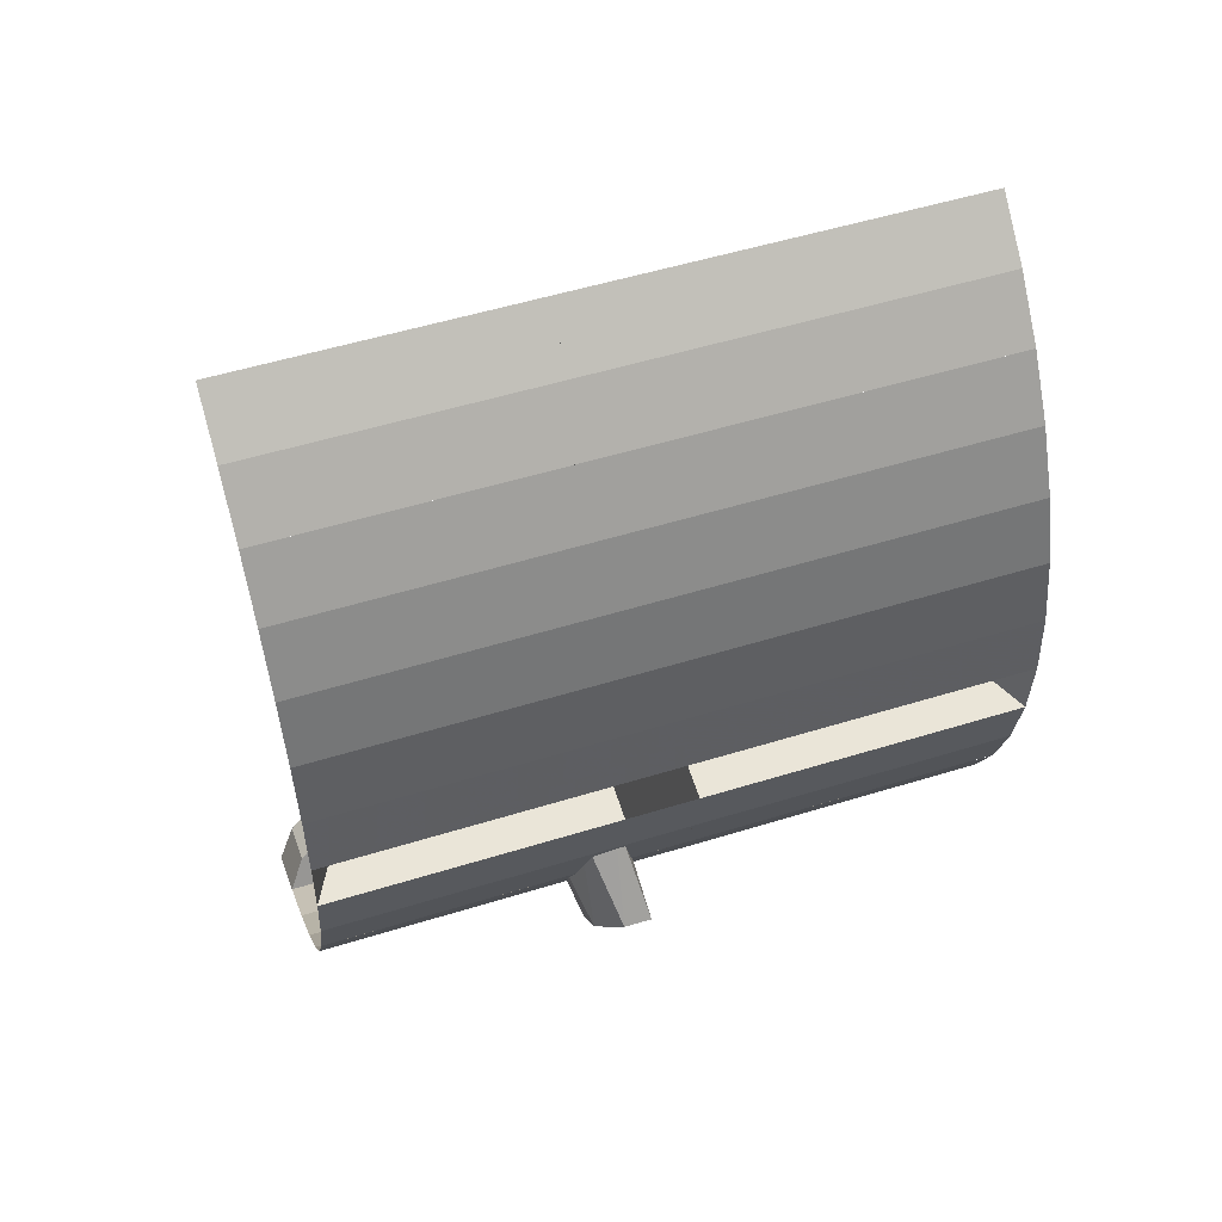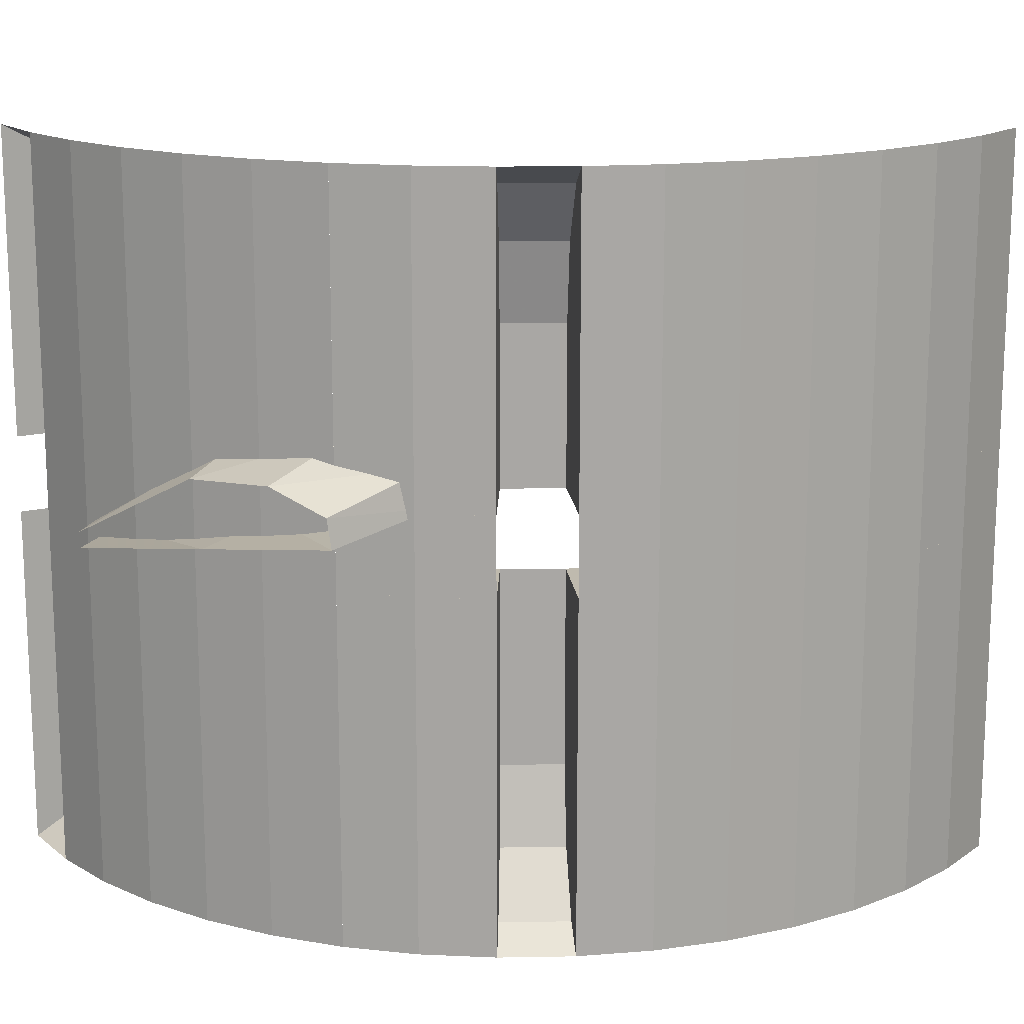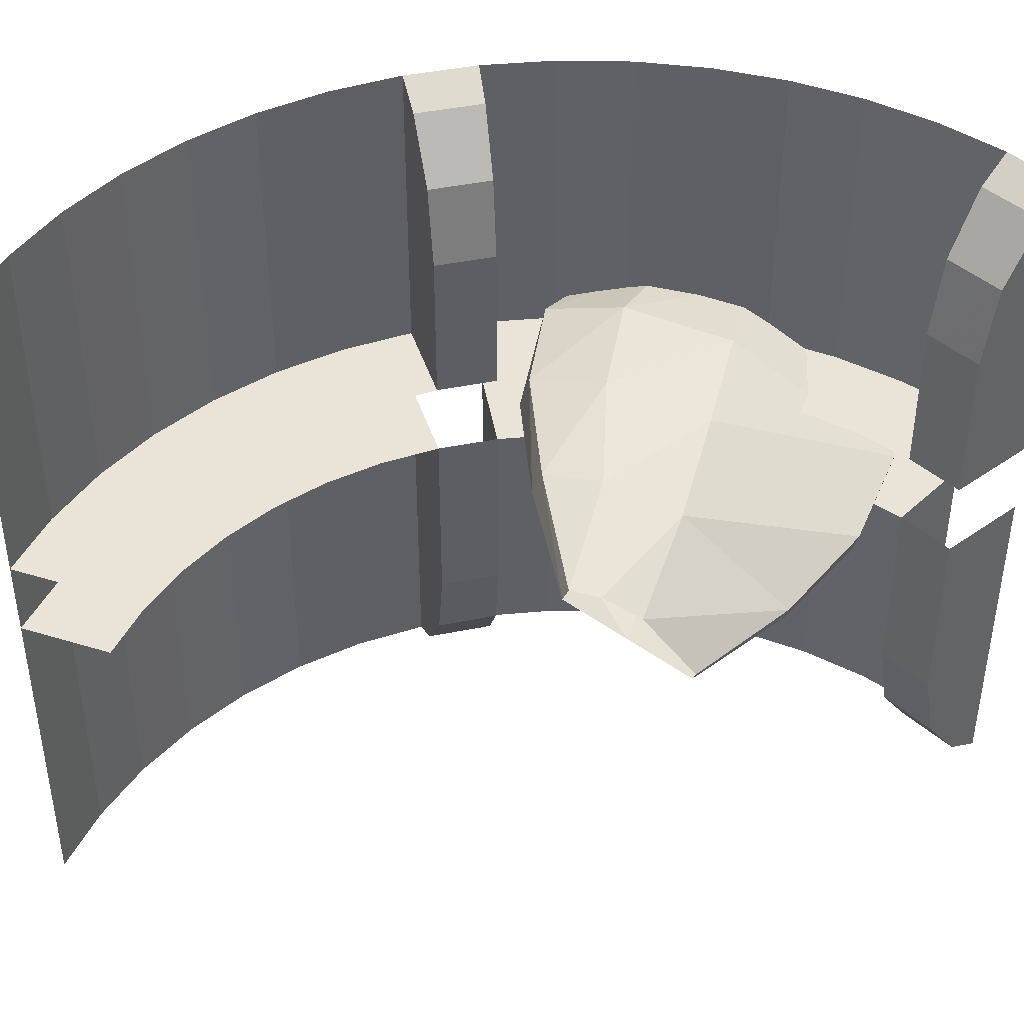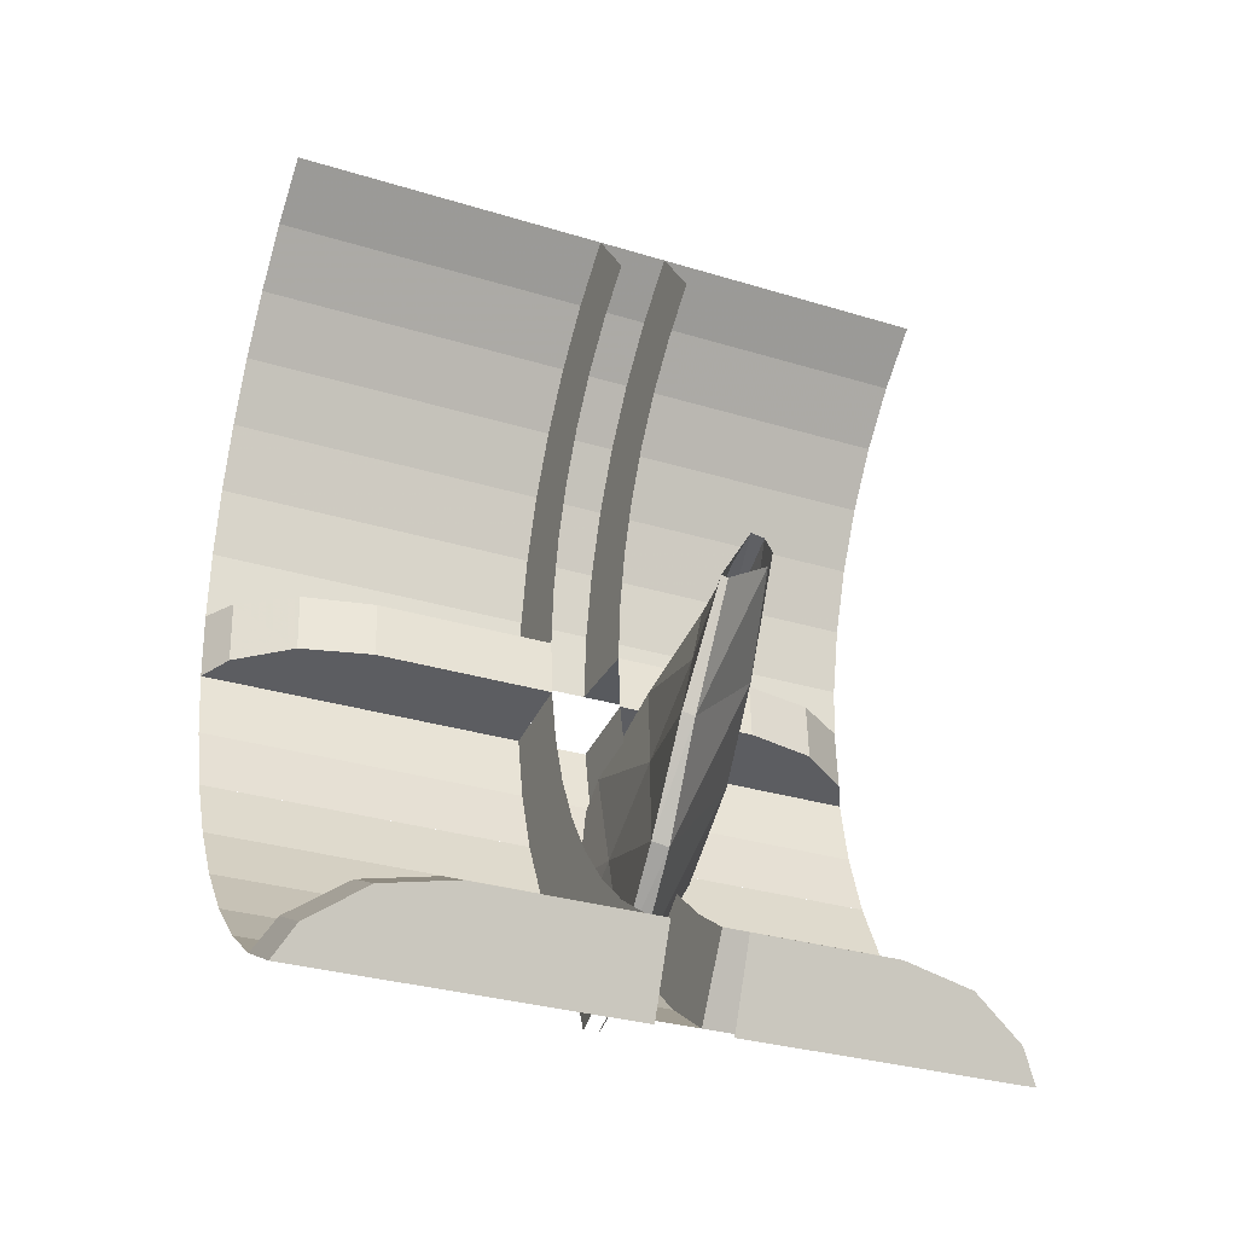
<metadata>
{"format":"obj","ext":"obj","renderer":"f3d","projection":"perspective","resolution":1024,"background":"white","views":[{"elev":53.1,"azim":71.7,"up":"+Y"},{"elev":15.5,"azim":84.1,"up":"+Z"},{"elev":43.1,"azim":-107.4,"up":"+Z"},{"elev":-30.8,"azim":-113.8,"up":"+Y"}]}
</metadata>
<code>
v 1.45 0 -0.9
v 1.438 -0.1893 -0.9
v 1.347 -0.1773 -0.85
v 1.358 0 -0.85
v 1.358 0 -0.85
v 1.347 -0.1773 -0.85
v 1.239 -0.1631 -0.7
v 1.25 0 -0.7
v 1.25 0 -0.7
v 1.239 -0.1631 -0.7
v 1.198 -0.1577 -0.5
v 1.208 0 -0.5
v 1.208 0 -0.5
v 1.198 -0.1577 -0.5
v 1.198 -0.1577 0
v 1.208 0 0
v 1.208 0 0.2
v 1.198 -0.1577 0.2
v 1.198 -0.1577 0.6
v 1.208 0 0.6
v 1.208 0 0.6
v 1.198 -0.1577 0.6
v 1.239 -0.1631 0.8
v 1.25 0 0.8
v 1.25 0 0.8
v 1.239 -0.1631 0.8
v 1.347 -0.1773 0.95
v 1.358 0 0.95
v 1.358 0 0.95
v 1.347 -0.1773 0.95
v 1.438 -0.1893 1
v 1.45 0 1
v 1.25 0 -0.7
v 1.45 0 0
v 1.45 0 -0.9
v 1.358 0 -0.85
v 1.208 0 0
v 1.45 0 0
v 1.25 0 -0.7
v 1.208 0 -0.5
v 1.25 0 0.8
v 1.45 0 0.2
v 1.208 0 0.2
v 1.208 0 0.6
v 1.45 0 1
v 1.45 0 0.2
v 1.25 0 0.8
v 1.358 0 0.95
v 1.347 -0.1773 -0.85
v 1.438 -0.1893 -0.9
v 1.438 -0.1893 0
v 1.239 -0.1631 -0.7
v 1.198 -0.1577 -0.5
v 1.239 -0.1631 -0.7
v 1.438 -0.1893 0
v 1.198 -0.1577 0
v 1.198 -0.1577 0.6
v 1.198 -0.1577 0.2
v 1.438 -0.1893 0.2
v 1.239 -0.1631 0.8
v 1.347 -0.1773 0.95
v 1.239 -0.1631 0.8
v 1.438 -0.1893 0.2
v 1.438 -0.1893 1
v 1.438 0.1892 -0.9
v 1.45 0 -0.9
v 1.45 0 1
v 1.438 0.1892 1
v 1.401 0.3753 -0.9
v 1.438 0.1892 -0.9
v 1.438 0.1892 1
v 1.401 0.3753 1
v 1.34 0.5549 -0.9
v 1.401 0.3753 -0.9
v 1.401 0.3753 1
v 1.34 0.5549 1
v 1.256 0.725 -0.9
v 1.34 0.5549 -0.9
v 1.34 0.5549 1
v 1.256 0.725 1
v 1.15 0.8828 -0.9
v 1.256 0.725 -0.9
v 1.256 0.725 1
v 1.15 0.8828 1
v 1.15 0.8827 1
v 1.025 1.025 1
v 1.025 1.025 -0.9
v 1.15 0.8827 -0.9
v 1.025 1.025 1
v 0.8827 1.15 1
v 0.8827 1.15 -0.9
v 1.025 1.025 -0.9
v 1.45 0 0
v 1.438 0.1892 0
v 1.198 0.1577 0
v 1.208 0 0
v 1.438 0.1892 0
v 1.401 0.3753 0
v 1.167 0.3127 0
v 1.198 0.1577 0
v 1.401 0.3753 0
v 1.34 0.5549 0
v 1.116 0.4624 0
v 1.167 0.3127 0
v 1.34 0.5549 0
v 1.256 0.725 0
v 1.046 0.6042 0
v 1.116 0.4624 0
v 1.256 0.725 0
v 1.15 0.8828 0
v 0.9587 0.7356 0
v 1.046 0.6042 0
v 1.15 0.8828 0
v 1.025 1.025 0
v 0.8544 0.8544 0
v 0.9587 0.7356 0
v 1.025 1.025 0
v 0.8828 1.15 0
v 0.7356 0.9587 0
v 0.8544 0.8544 0
v 1.45 0 0.2
v 1.438 0.1892 0.2
v 1.198 0.1577 0.2
v 1.208 0 0.2
v 1.438 0.1892 0.2
v 1.401 0.3753 0.2
v 1.167 0.3127 0.2
v 1.198 0.1577 0.2
v 1.401 0.3753 0.2
v 1.34 0.5549 0.2
v 1.116 0.4624 0.2
v 1.167 0.3127 0.2
v 1.34 0.5549 0.2
v 1.256 0.725 0.2
v 1.046 0.6042 0.2
v 1.116 0.4624 0.2
v 1.256 0.725 0.2
v 1.15 0.8828 0.2
v 0.9587 0.7356 0.2
v 1.046 0.6042 0.2
v 1.15 0.8828 0.2
v 1.025 1.025 0.2
v 0.8544 0.8544 0.2
v 0.9587 0.7356 0.2
v 1.025 1.025 0.2
v 0.8828 1.15 0.2
v 0.7356 0.9587 0.2
v 0.8544 0.8544 0.2
v 0.725 -1.256 -0.9
v 0.5549 -1.34 -0.9
v 0.5198 -1.255 -0.85
v 0.6792 -1.176 -0.85
v 0.6792 -1.176 -0.85
v 0.5198 -1.255 -0.85
v 0.4783 -1.155 -0.7
v 0.625 -1.083 -0.7
v 0.625 -1.083 -0.7
v 0.4783 -1.155 -0.7
v 0.4624 -1.116 -0.5
v 0.6041 -1.046 -0.5
v 0.6041 -1.046 -0.5
v 0.4624 -1.116 -0.5
v 0.4624 -1.116 0
v 0.6041 -1.046 0
v 0.6041 -1.046 0.2
v 0.4624 -1.116 0.2
v 0.4624 -1.116 0.6
v 0.6041 -1.046 0.6
v 0.6041 -1.046 0.6
v 0.4624 -1.116 0.6
v 0.4783 -1.155 0.8
v 0.625 -1.083 0.8
v 0.625 -1.083 0.8
v 0.4783 -1.155 0.8
v 0.5198 -1.255 0.95
v 0.6792 -1.176 0.95
v 0.6792 -1.176 0.95
v 0.5198 -1.255 0.95
v 0.5549 -1.34 1
v 0.725 -1.256 1
v 0.625 -1.083 -0.7
v 0.725 -1.256 0
v 0.725 -1.256 -0.9
v 0.6792 -1.176 -0.85
v 0.6041 -1.046 0
v 0.725 -1.256 0
v 0.625 -1.083 -0.7
v 0.6041 -1.046 -0.5
v 0.625 -1.083 0.8
v 0.725 -1.256 0.2
v 0.6041 -1.046 0.2
v 0.6041 -1.046 0.6
v 0.725 -1.256 1
v 0.725 -1.256 0.2
v 0.625 -1.083 0.8
v 0.6792 -1.176 0.95
v 0.5198 -1.255 -0.85
v 0.5549 -1.34 -0.9
v 0.5549 -1.34 0
v 0.4783 -1.155 -0.7
v 0.4624 -1.116 -0.5
v 0.4783 -1.155 -0.7
v 0.5549 -1.34 0
v 0.4624 -1.116 0
v 0.4624 -1.116 0.6
v 0.4624 -1.116 0.2
v 0.5549 -1.34 0.2
v 0.4783 -1.155 0.8
v 0.5198 -1.255 0.95
v 0.4783 -1.155 0.8
v 0.5549 -1.34 0.2
v 0.5549 -1.34 1
v 0.8826 -1.15 -0.9
v 0.725 -1.256 -0.9
v 0.725 -1.256 1
v 0.8826 -1.15 1
v 1.025 -1.025 -0.9
v 0.8826 -1.15 -0.9
v 0.8826 -1.15 1
v 1.025 -1.025 1
v 1.15 -0.8827 -0.9
v 1.025 -1.025 -0.9
v 1.025 -1.025 1
v 1.15 -0.8827 1
v 1.256 -0.725 -0.9
v 1.15 -0.8827 -0.9
v 1.15 -0.8827 1
v 1.256 -0.725 1
v 1.34 -0.5549 -0.9
v 1.256 -0.725 -0.9
v 1.256 -0.725 1
v 1.34 -0.5549 1
v 1.34 -0.5549 1
v 1.401 -0.3753 1
v 1.401 -0.3753 -0.9
v 1.34 -0.5549 -0.9
v 1.401 -0.3753 1
v 1.438 -0.1893 1
v 1.438 -0.1893 -0.9
v 1.401 -0.3753 -0.9
v 0.725 -1.256 0
v 0.8826 -1.15 0
v 0.7355 -0.9586 0
v 0.6042 -1.046 0
v 0.8826 -1.15 0
v 1.025 -1.025 0
v 0.8544 -0.8544 0
v 0.7355 -0.9586 0
v 1.025 -1.025 0
v 1.15 -0.8827 0
v 0.9587 -0.7356 0
v 0.8544 -0.8544 0
v 1.15 -0.8827 0
v 1.256 -0.725 0
v 1.046 -0.6041 0
v 0.9587 -0.7356 0
v 1.256 -0.725 0
v 1.34 -0.5549 0
v 1.116 -0.4624 0
v 1.046 -0.6041 0
v 1.34 -0.5549 0
v 1.401 -0.3753 0
v 1.167 -0.3127 0
v 1.116 -0.4624 0
v 1.401 -0.3753 0
v 1.438 -0.1893 0
v 1.198 -0.1577 0
v 1.167 -0.3127 0
v 0.725 -1.256 0.2
v 0.8826 -1.15 0.2
v 0.7355 -0.9586 0.2
v 0.6042 -1.046 0.2
v 0.8826 -1.15 0.2
v 1.025 -1.025 0.2
v 0.8544 -0.8544 0.2
v 0.7355 -0.9586 0.2
v 1.025 -1.025 0.2
v 1.15 -0.8827 0.2
v 0.9587 -0.7356 0.2
v 0.8544 -0.8544 0.2
v 1.15 -0.8827 0.2
v 1.256 -0.725 0.2
v 1.046 -0.6041 0.2
v 0.9587 -0.7356 0.2
v 1.256 -0.725 0.2
v 1.34 -0.5549 0.2
v 1.116 -0.4624 0.2
v 1.046 -0.6041 0.2
v 1.34 -0.5549 0.2
v 1.401 -0.3753 0.2
v 1.167 -0.3127 0.2
v 1.116 -0.4624 0.2
v 1.401 -0.3753 0.2
v 1.438 -0.1893 0.2
v 1.198 -0.1577 0.2
v 1.167 -0.3127 0.2
v 0.5545 -0.3684 0.11
v 0.369 -0.6315 -0.00915
v 0.2149 -0.3373 0.025
v 0.3044 -0.2034 0.1125
v 0.5545 -0.3684 0.11
v 0.2149 -0.3373 0.025
v 0.7399 -0.1051 0.2291
v 0.5545 -0.3684 0.11
v 0.3044 -0.2034 0.1125
v 0.3939 -0.06945 0.2
v 0.7399 -0.1051 0.2291
v 0.3044 -0.2034 0.1125
v 0.7273 -0.1263 0.2933
v 0.7399 -0.1051 0.2291
v 0.3939 -0.06945 0.2
v 0.3861 -0.0824 0.2334
v 0.7273 -0.1263 0.2933
v 0.3939 -0.06945 0.2
v 0.6404 -0.2526 0.3097
v 0.7273 -0.1263 0.2933
v 0.3861 -0.0824 0.2334
v 0.3424 -0.1489 0.2318
v 0.6404 -0.2526 0.3097
v 0.3861 -0.0824 0.2334
v 0.526 -0.4158 0.2542
v 0.6404 -0.2526 0.3097
v 0.3424 -0.1489 0.2318
v 0.2868 -0.2326 0.1877
v 0.526 -0.4158 0.2542
v 0.3424 -0.1489 0.2318
v 0.3627 -0.6421 0.0229
v 0.526 -0.4158 0.2542
v 0.2868 -0.2326 0.1877
v 0.211 -0.3438 0.0417
v 0.3627 -0.6421 0.0229
v 0.2868 -0.2326 0.1877
v 0.369 -0.6315 -0.00915
v 0.3627 -0.6421 0.0229
v 0.211 -0.3438 0.0417
v 0.2149 -0.3373 0.025
v 0.369 -0.6315 -0.00915
v 0.211 -0.3438 0.0417
v 0.8045 -0.5333 0.1075
v 0.5451 -0.89 -0.00915
v 0.369 -0.6315 -0.00915
v 0.5545 -0.3684 0.11
v 0.8045 -0.5333 0.1075
v 0.369 -0.6315 -0.00915
v 1.064 -0.1767 0.2241
v 0.8045 -0.5333 0.1075
v 0.5545 -0.3684 0.11
v 0.7399 -0.1051 0.2291
v 1.064 -0.1767 0.2241
v 0.5545 -0.3684 0.11
v 1.052 -0.1973 0.3122
v 1.064 -0.1767 0.2241
v 0.7399 -0.1051 0.2291
v 0.7273 -0.1263 0.2933
v 1.052 -0.1973 0.3122
v 0.7399 -0.1051 0.2291
v 0.9358 -0.3607 0.3535
v 1.052 -0.1973 0.3122
v 0.7273 -0.1263 0.2933
v 0.6404 -0.2526 0.3097
v 0.9358 -0.3607 0.3535
v 0.7273 -0.1263 0.2933
v 0.7772 -0.5799 0.3055
v 0.9358 -0.3607 0.3535
v 0.6404 -0.2526 0.3097
v 0.526 -0.4158 0.2542
v 0.7772 -0.5799 0.3055
v 0.6404 -0.2526 0.3097
v 0.7772 -0.5799 0.3055
v 0.526 -0.4158 0.2542
v 0.539 -0.9003 0.03485
v 0.7643 -1.091 0.06015
v 0.539 -0.9003 0.03485
v 0.526 -0.4158 0.2542
v 0.3627 -0.6421 0.0229
v 0.539 -0.9003 0.03485
v 0.3627 -0.6421 0.0229
v 0.5451 -0.89 -0.00915
v 0.5451 -0.89 -0.00915
v 0.3627 -0.6421 0.0229
v 0.369 -0.6315 -0.00915
v 0.7691 -1.083 0.01235
v 0.5451 -0.89 -0.00915
v 1.055 -0.6983 0.105
v 1.055 -0.6983 0.105
v 0.5451 -0.89 -0.00915
v 0.8045 -0.5333 0.1075
v 1.055 -0.6983 0.105
v 0.8045 -0.5333 0.1075
v 1.34 -0.314 0.1976
v 1.34 -0.314 0.1976
v 0.8045 -0.5333 0.1075
v 1.064 -0.1767 0.2241
v 1.34 -0.314 0.1976
v 1.064 -0.1767 0.2241
v 1.331 -0.3305 0.2933
v 1.331 -0.3305 0.2933
v 1.064 -0.1767 0.2241
v 1.052 -0.1973 0.3122
v 1.331 -0.3305 0.2933
v 1.052 -0.1973 0.3122
v 1.207 -0.5008 0.3519
v 1.207 -0.5008 0.3519
v 1.052 -0.1973 0.3122
v 0.9358 -0.3607 0.3535
v 1.207 -0.5008 0.3519
v 0.9358 -0.3607 0.3535
v 1.033 -0.7355 0.3202
v 1.033 -0.7355 0.3202
v 0.9358 -0.3607 0.3535
v 0.7772 -0.5799 0.3055
v 1.033 -0.7355 0.3202
v 0.7772 -0.5799 0.3055
v 0.7643 -1.091 0.06015
v 0.7691 -1.083 0.01235
v 0.7643 -1.091 0.06015
v 0.539 -0.9003 0.03485
v 0.5451 -0.89 -0.00915
v 0.7691 -1.083 0.01235
v 0.539 -0.9003 0.03485
v 1.305 -0.8632 0.1025
v 1.083 -1.157 0.05
v 0.7691 -1.083 0.01235
v 1.055 -0.6983 0.105
v 1.305 -0.8632 0.1025
v 0.7691 -1.083 0.01235
v 1.526 -0.5692 0.155
v 1.305 -0.8632 0.1025
v 1.055 -0.6983 0.105
v 1.34 -0.314 0.1976
v 1.526 -0.5692 0.155
v 1.055 -0.6983 0.105
v 1.52 -0.5796 0.2283
v 1.526 -0.5692 0.155
v 1.34 -0.314 0.1976
v 1.331 -0.3305 0.2933
v 1.52 -0.5796 0.2283
v 1.34 -0.314 0.1976
v 1.425 -0.7077 0.2807
v 1.52 -0.5796 0.2283
v 1.331 -0.3305 0.2933
v 1.207 -0.5008 0.3519
v 1.425 -0.7077 0.2807
v 1.331 -0.3305 0.2933
v 1.29 -0.8868 0.2676
v 1.425 -0.7077 0.2807
v 1.207 -0.5008 0.3519
v 1.033 -0.7355 0.3202
v 1.29 -0.8868 0.2676
v 1.207 -0.5008 0.3519
v 1.079 -1.163 0.0867
v 1.29 -0.8868 0.2676
v 1.033 -0.7355 0.3202
v 0.7643 -1.091 0.06015
v 1.079 -1.163 0.0867
v 1.033 -0.7355 0.3202
v 0.9147 -1.122 0.05535
v 0.9122 -1.124 0.0726
v 0.7643 -1.091 0.06015
v 0.9192 -1.118 0.03035
v 0.9147 -1.122 0.05535
v 0.7643 -1.091 0.06015
v 0.7691 -1.083 0.01235
g mesh7024682
f 1 2 3
f 3 4 1
f 5 6 7
f 7 8 5
f 9 10 11
f 11 12 9
f 13 14 15
f 15 16 13
f 17 18 19
f 19 20 17
f 21 22 23
f 23 24 21
f 25 26 27
f 27 28 25
f 29 30 31
f 31 32 29
f 33 34 35
f 35 36 33
f 37 38 39
f 39 40 37
f 41 42 43
f 43 44 41
f 45 46 47
f 47 48 45
f 49 50 51
f 51 52 49
f 53 54 55
f 55 56 53
f 57 58 59
f 59 60 57
f 61 62 63
f 63 64 61
g mesh7024684
f 65 66 67
f 67 68 65
f 69 70 71
f 71 72 69
f 73 74 75
f 75 76 73
f 77 78 79
f 79 80 77
f 81 82 83
f 83 84 81
g mesh7024689
f 85 86 87
f 87 88 85
f 89 90 91
f 91 92 89
g mesh7024695
f 93 95 94
f 95 93 96
f 97 99 98
f 99 97 100
f 101 103 102
f 103 101 104
f 105 107 106
f 107 105 108
f 109 111 110
f 111 109 112
f 113 115 114
f 115 113 116
f 117 119 118
f 119 117 120
g mesh7024697
f 121 122 123
f 123 124 121
f 125 126 127
f 127 128 125
f 129 130 131
f 131 132 129
f 133 134 135
f 135 136 133
f 137 138 139
f 139 140 137
f 141 142 143
f 143 144 141
f 145 146 147
f 147 148 145
f 149 150 151
f 151 152 149
f 153 154 155
f 155 156 153
f 157 158 159
f 159 160 157
f 161 162 163
f 163 164 161
f 165 166 167
f 167 168 165
f 169 170 171
f 171 172 169
f 173 174 175
f 175 176 173
f 177 178 179
f 179 180 177
f 181 182 183
f 183 184 181
f 185 186 187
f 187 188 185
f 189 190 191
f 191 192 189
f 193 194 195
f 195 196 193
f 197 198 199
f 199 200 197
f 201 202 203
f 203 204 201
f 205 206 207
f 207 208 205
f 209 210 211
f 211 212 209
g mesh7024700
f 213 214 215
f 215 216 213
f 217 218 219
f 219 220 217
f 221 222 223
f 223 224 221
f 225 226 227
f 227 228 225
f 229 230 231
f 231 232 229
g mesh7024705
f 233 234 235
f 235 236 233
f 237 238 239
f 239 240 237
g mesh7024711
f 241 243 242
f 243 241 244
f 245 247 246
f 247 245 248
f 249 251 250
f 251 249 252
f 253 255 254
f 255 253 256
f 257 259 258
f 259 257 260
f 261 263 262
f 263 261 264
f 265 267 266
f 267 265 268
g mesh7024713
f 269 270 271
f 271 272 269
f 273 274 275
f 275 276 273
f 277 278 279
f 279 280 277
f 281 282 283
f 283 284 281
f 285 286 287
f 287 288 285
f 289 290 291
f 291 292 289
f 293 294 295
f 295 296 293
f 297 298 299
f 300 301 302
f 303 304 305
f 306 307 308
f 309 310 311
f 312 313 314
f 315 316 317
f 318 319 320
f 321 322 323
f 324 325 326
f 327 328 329
f 330 331 332
f 333 334 335
f 336 337 338
f 339 340 341
f 342 343 344
f 345 346 347
f 348 349 350
f 351 352 353
f 354 355 356
f 357 358 359
f 360 361 362
f 363 364 365
f 366 367 368
f 369 370 371
f 371 372 369
f 373 374 375
f 376 377 378
f 379 380 381
f 382 383 384
f 385 386 387
f 388 389 390
f 391 392 393
f 394 395 396
f 397 398 399
f 400 401 402
f 403 404 405
f 406 407 408
f 409 410 411
f 412 413 414
f 415 416 417
f 418 419 420
f 421 422 423
f 424 425 426
f 427 428 429
f 430 431 432
f 433 434 435
f 436 437 438
f 439 440 441
f 442 443 444
f 445 446 447
f 448 449 450
f 451 452 453
f 454 455 456
f 457 458 459
f 460 461 462
f 462 463 460

</code>
